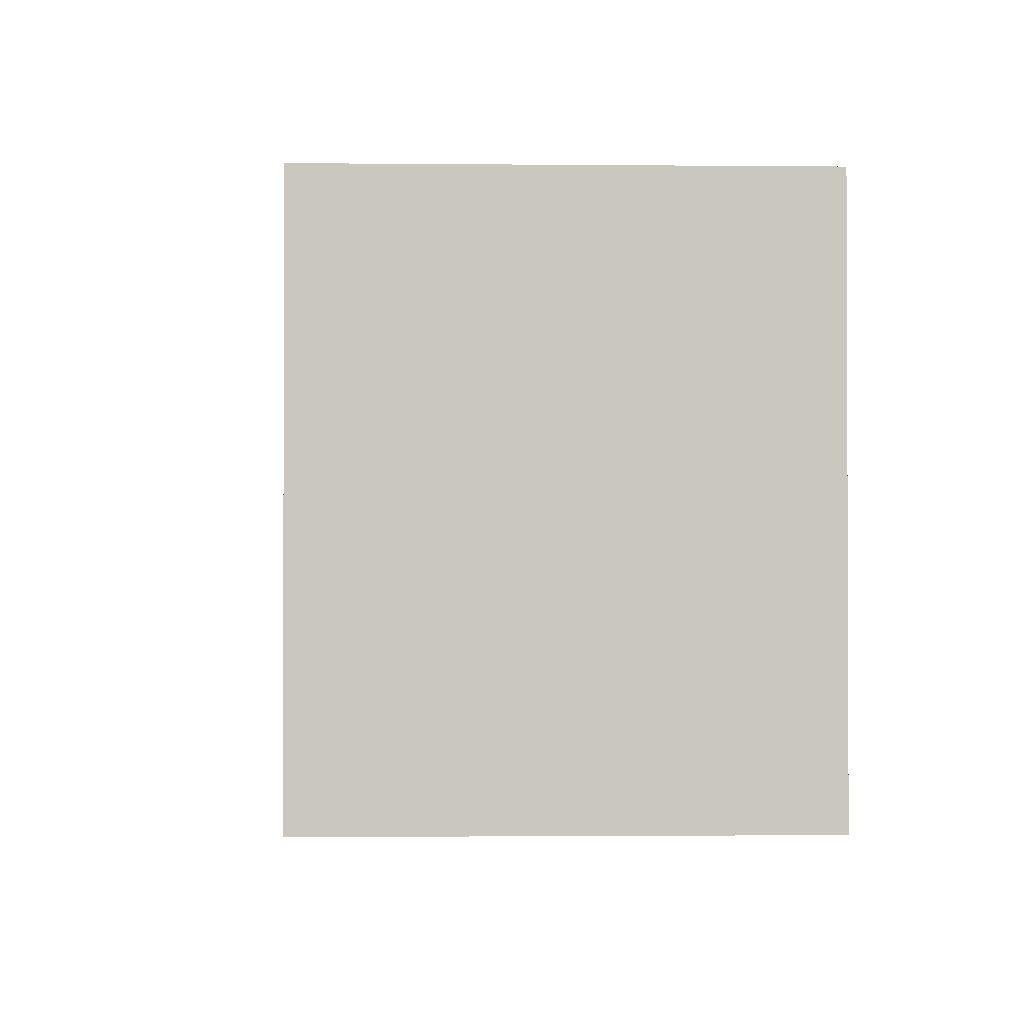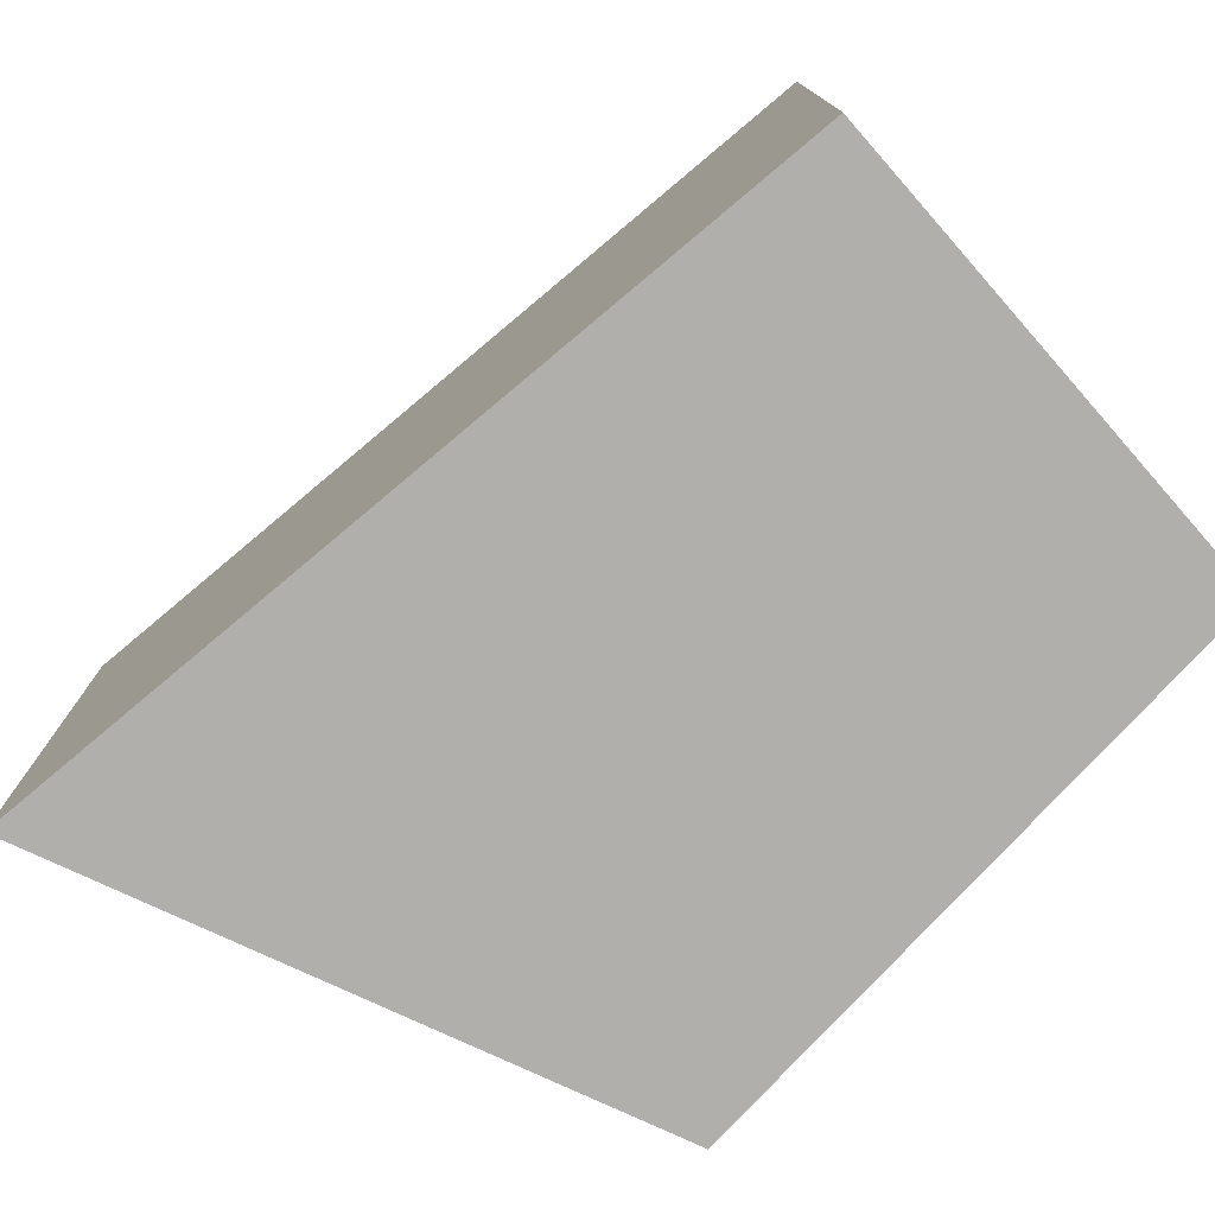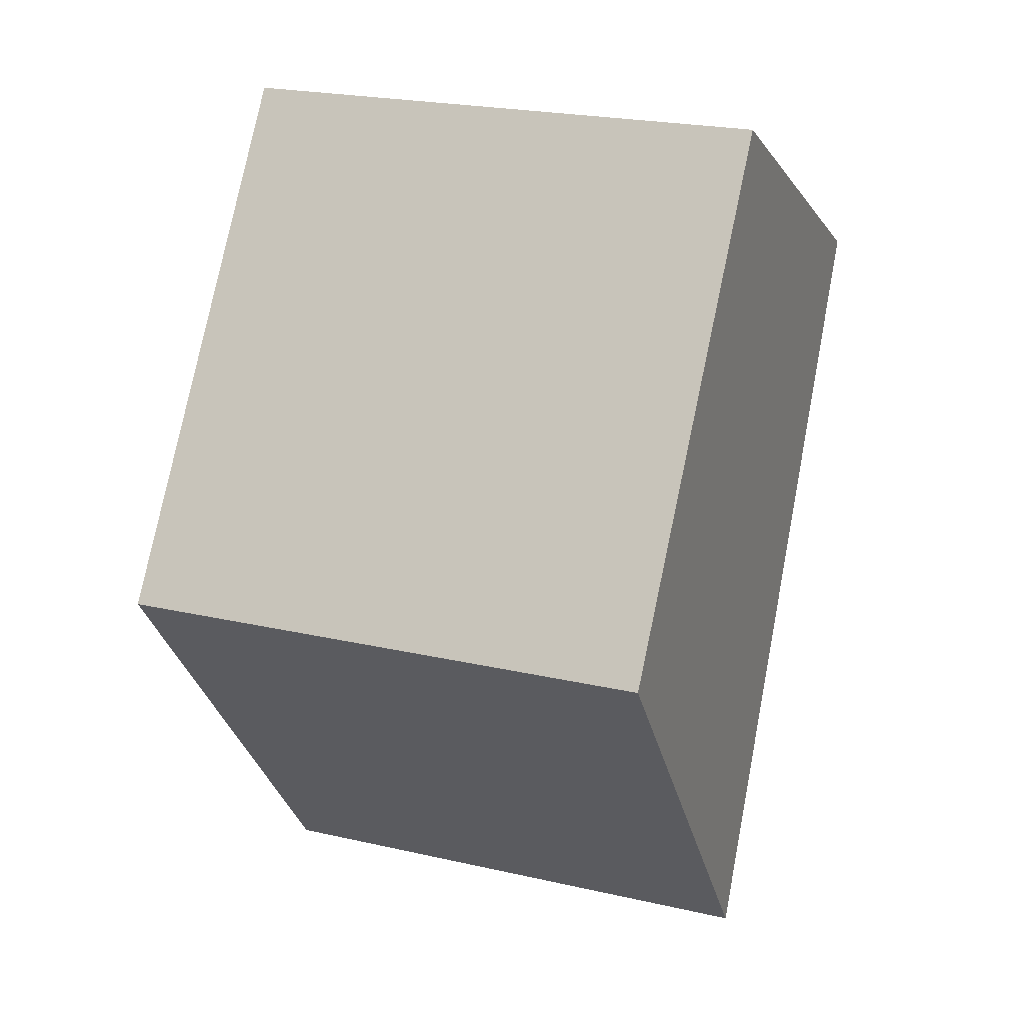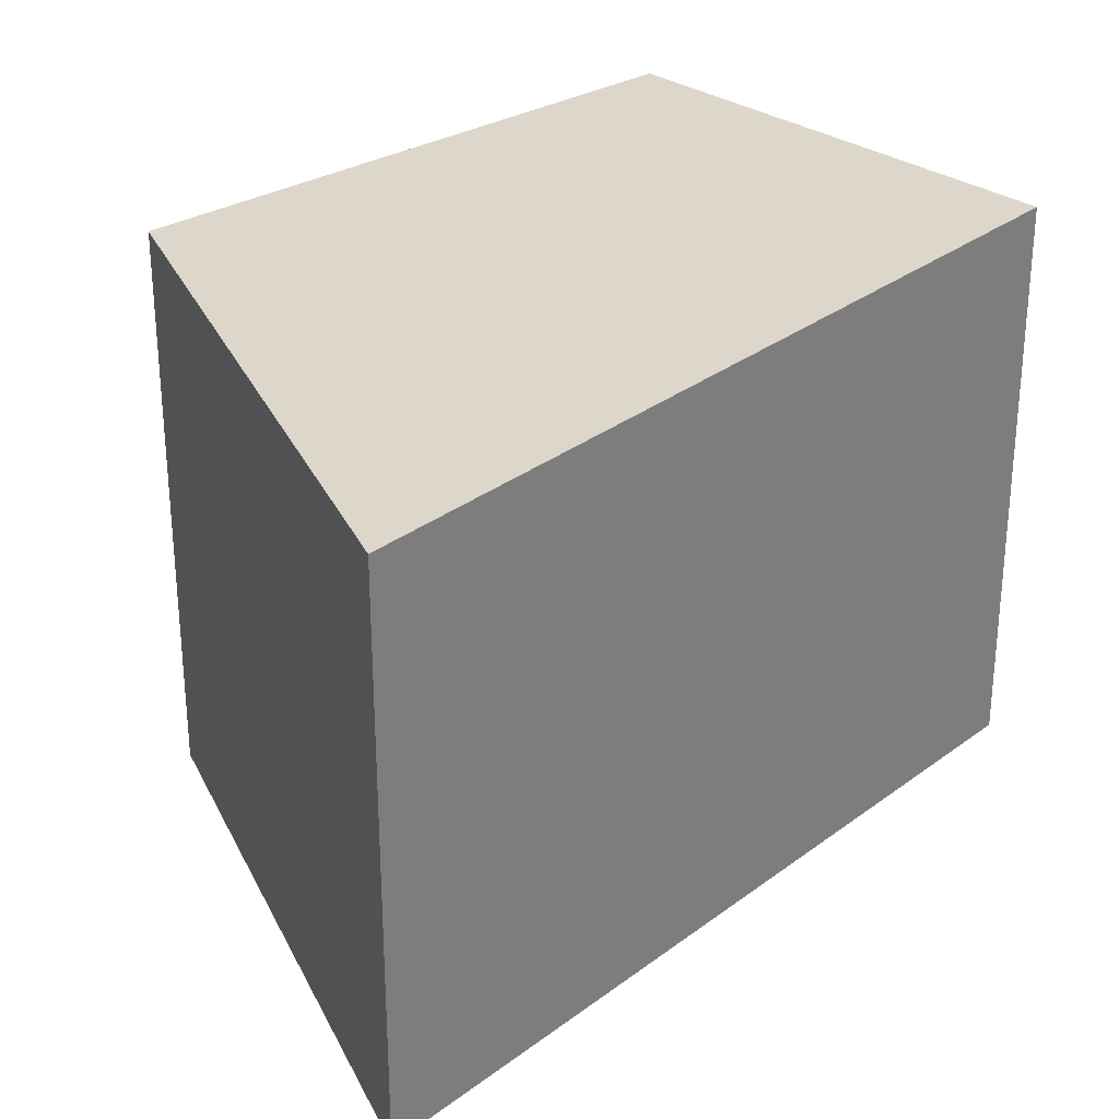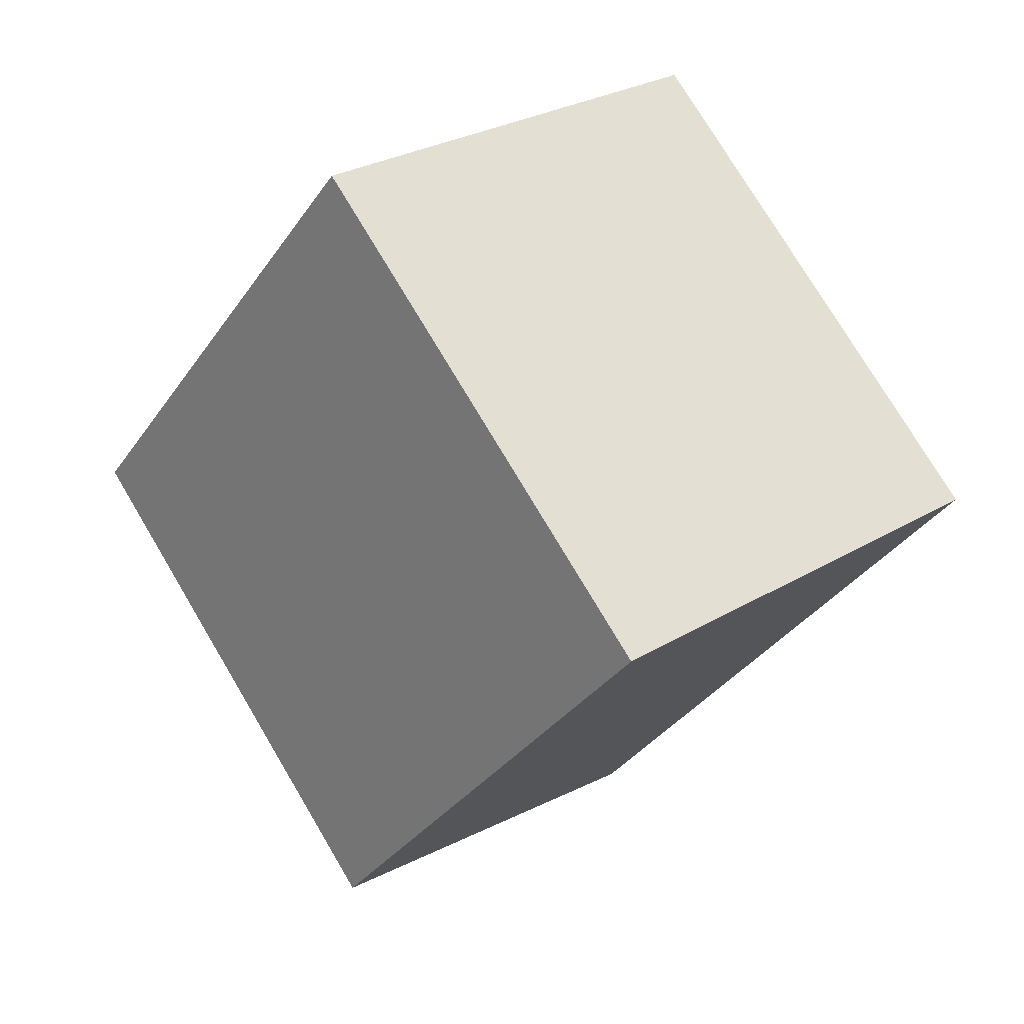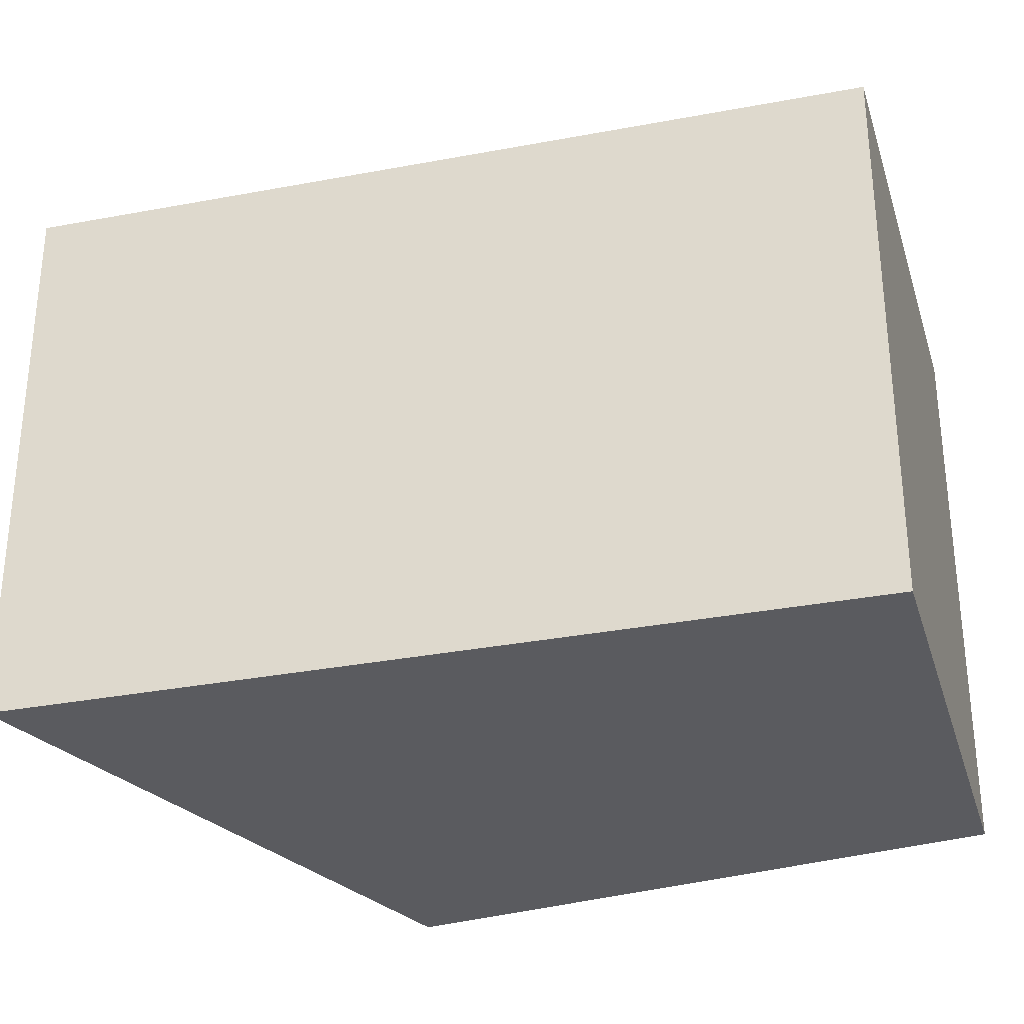
<metadata>
{"format":"obj","ext":"obj","renderer":"f3d","projection":"perspective","resolution":1024,"background":"white","views":[{"elev":-1.5,"azim":-31.0,"up":"+Y"},{"elev":-78.2,"azim":-77.6,"up":"+Y"},{"elev":22.7,"azim":111.5,"up":"+Z"},{"elev":30.8,"azim":-164.8,"up":"+Y"},{"elev":76.3,"azim":149.2,"up":"+Z"},{"elev":-33.2,"azim":-103.0,"up":"+Y"}]}
</metadata>
<code>
v  2.323 1.736 -0.801
v  0 1.736 1.063e-16
v  1.28 1.736 0.703
v  1.195 1.736 -2.285
v  1.28 -4.305e-17 0.703
v  2.323 4.905e-17 -0.801
v  1.195 1.399e-16 -2.285
v  0 0 0
g defaultobject
f 1 2 3
f 2 1 4
f 5 1 3
f 1 5 6
f 6 4 1
f 4 6 7
f 7 2 4
f 2 7 8
f 8 3 2
f 3 8 5
f 5 7 6
f 7 5 8

</code>
